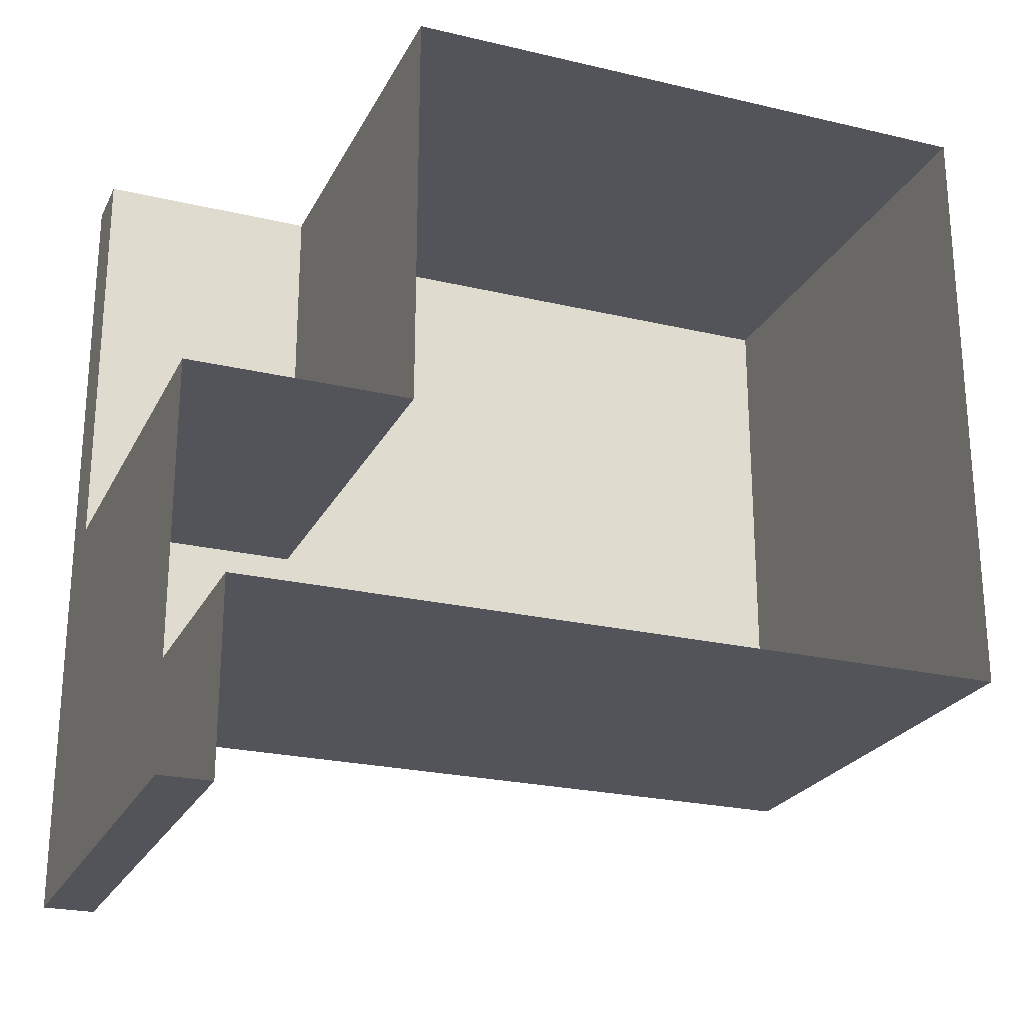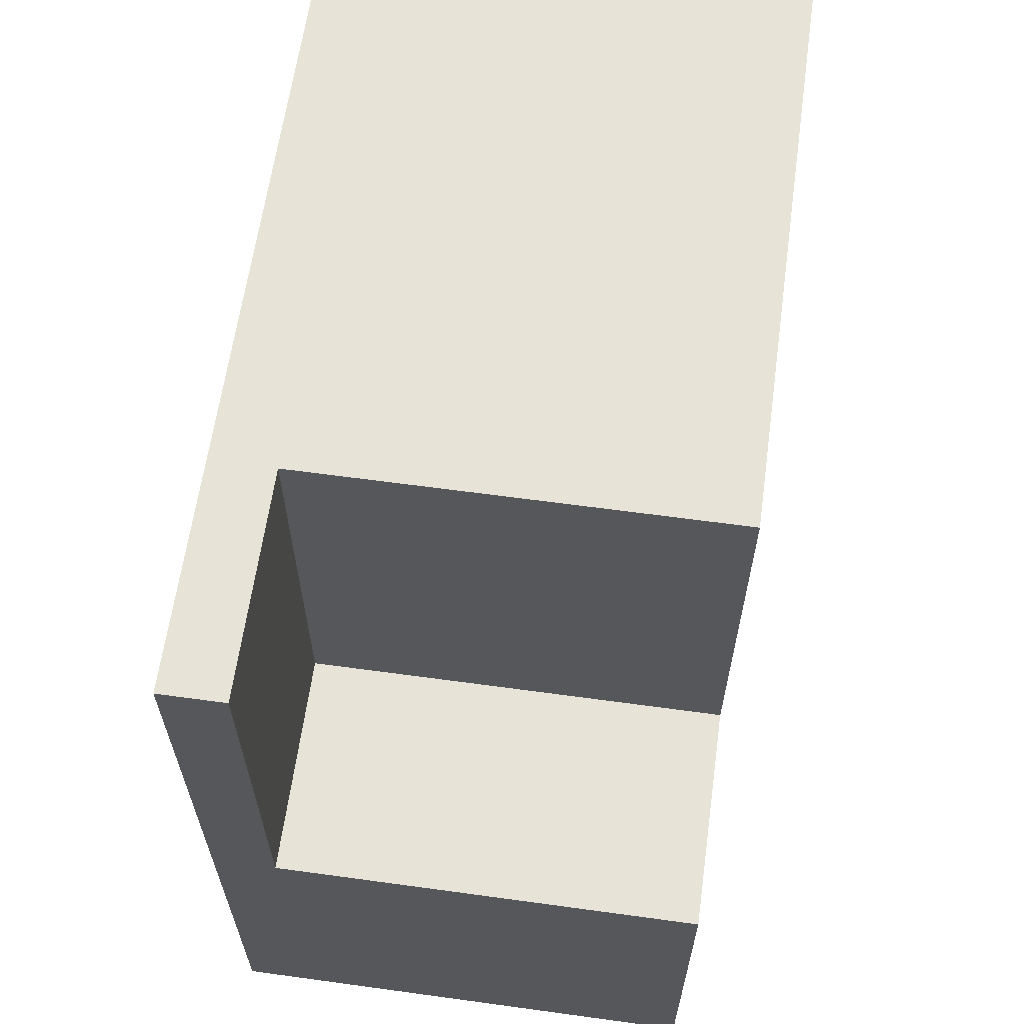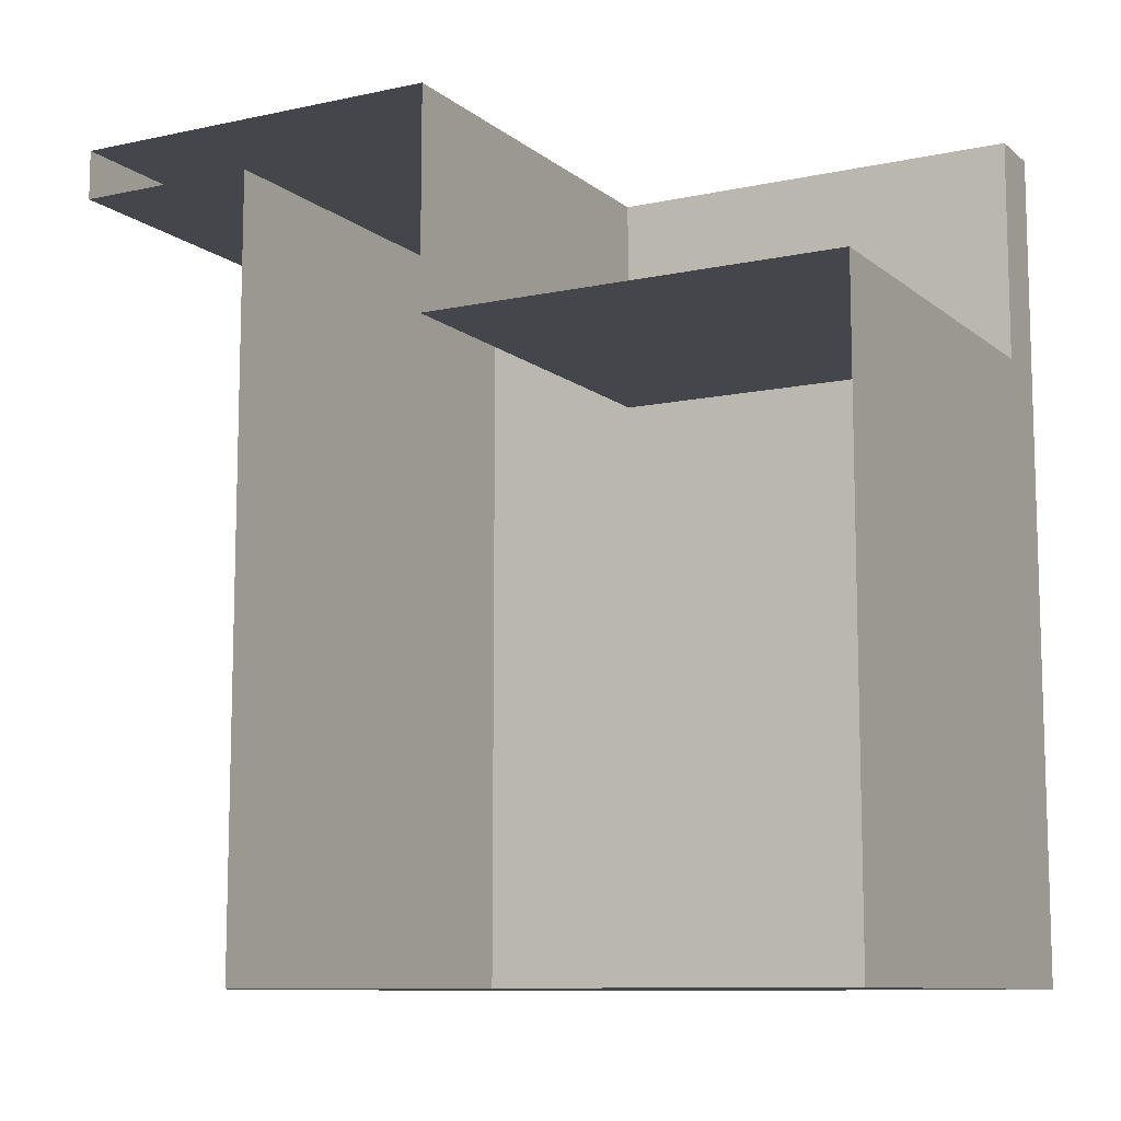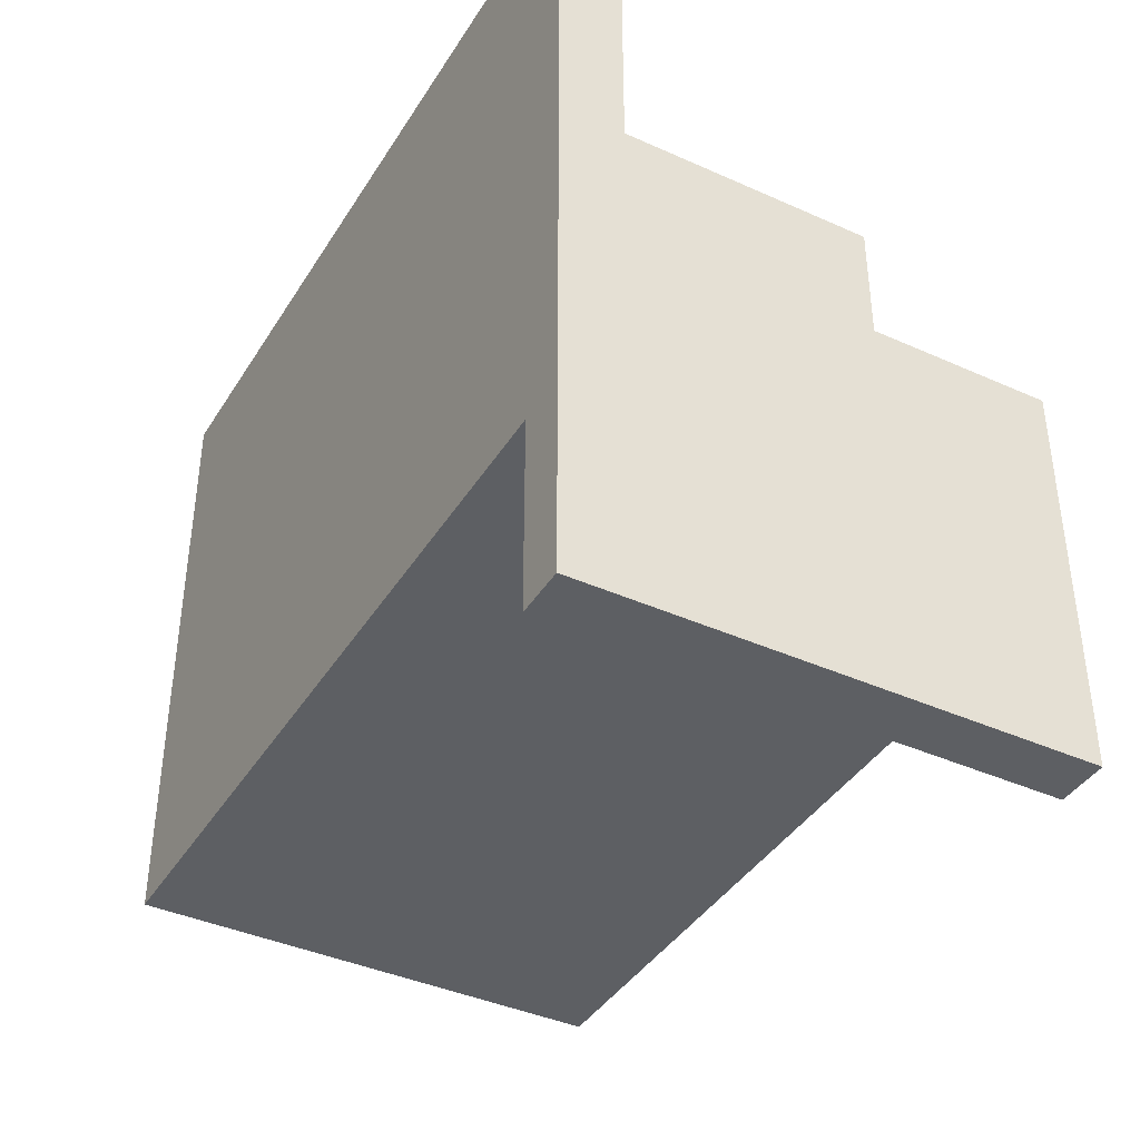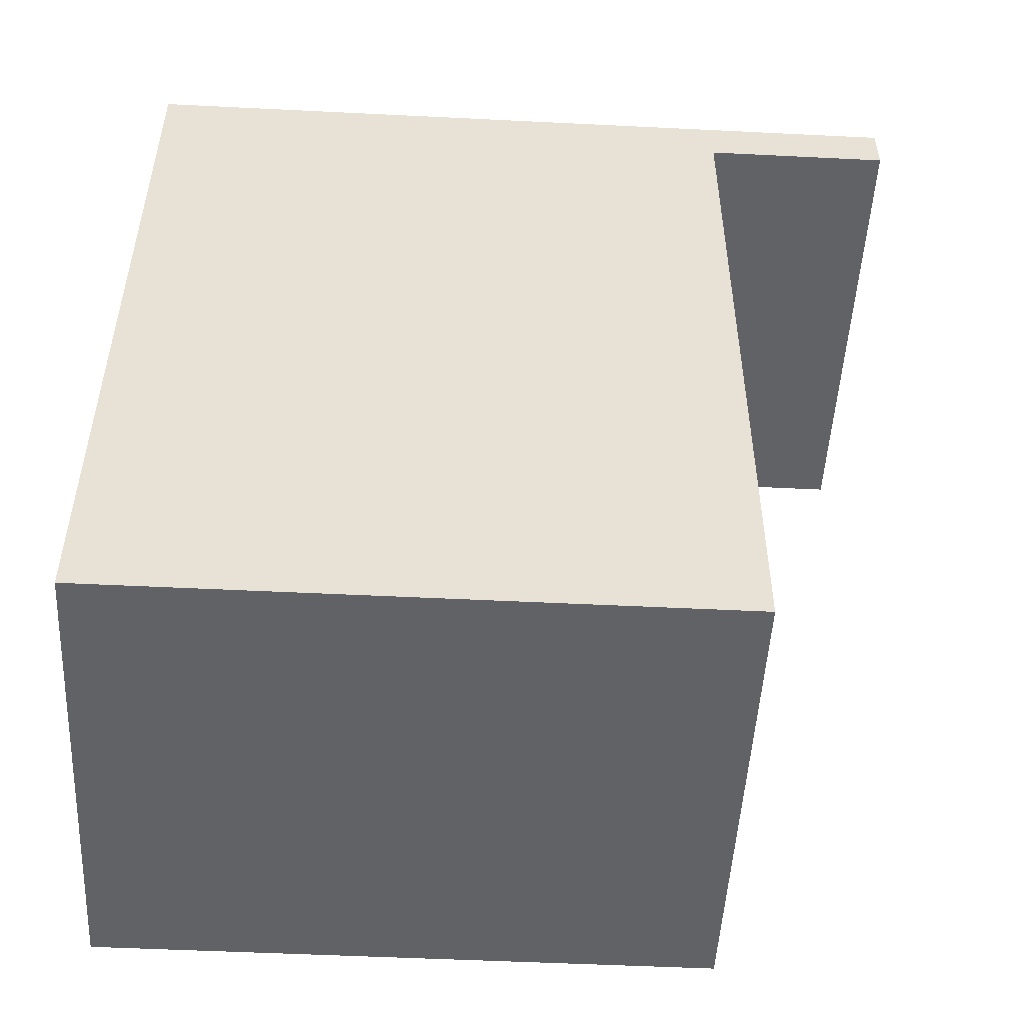
<metadata>
{"format":"obj","ext":"obj","renderer":"f3d","projection":"perspective","resolution":1024,"background":"white","views":[{"elev":-23.9,"azim":-111.5,"up":"+Z"},{"elev":62.7,"azim":-172.1,"up":"+Z"},{"elev":-10.1,"azim":-61.3,"up":"+Y"},{"elev":-40.1,"azim":151.0,"up":"+Z"},{"elev":-50.6,"azim":86.9,"up":"+Y"}]}
</metadata>
<code>
g default
v -22.82 1.226 -23.68
v -22.82 0.8986 -23.68
v -22.2 0.8986 -23.68
v -22.2 1.226 -23.68
v -22.2 1.226 -23.06
v -22.2 0.8986 -23.06
v -22.2 1.151 -23.06
v -22.82 0.8986 -23.06
v -22.11 1.151 -23.06
v -22.11 1.226 -23.06
v -22.11 1.151 -23.98
v -22.11 1.151 -24.26
v -22.11 1.226 -23.98
v -22.11 1.226 -24.26
v -22.11 0 -23.06
v -22.11 0 -23.98
v -22.2 1.151 -23.68
v -22.82 1.151 -23.68
v -22.2 -0 -23.06
v -22.2 -0 -23.98
v -22.2 1.151 -23.98
v -22.2 1.151 -24.26
v -22.2 1.226 -24.26
v -22.2 1.226 -23.98
v -22.82 -0 -23.06
v -22.82 -0 -23.98
v -22.82 1.151 -23.98
v -22.82 1.151 -24.26
v -22.82 1.226 -24.26
v -22.82 1.226 -23.98
v -22.11 1.226 -23.68
v -22.11 0 -23.68
v -22.2 -0 -23.68
v -22.82 -0 -23.68
v -22.11 0.8986 -23.06
v -22.11 1.151 -23.68
v -22.11 0.8986 -23.68
v -22.11 0.8986 -23.98
v -22.2 0.8986 -23.98
v -22.82 0.8986 -23.98
v -22.82 0.01481 -23.98
v -22.2 0.01481 -23.98
v -22.11 0.01481 -23.98
v -22.11 0.01481 -23.68
v -22.11 0.01481 -23.06
v -22.2 0.01481 -23.06
v -22.82 0.01481 -23.06
v -22.12 1.226 -24.26
v -22.12 1.226 -23.98
v -22.12 1.226 -23.68
v -22.12 1.226 -23.06
v -22.12 1.151 -23.06
v -22.12 0.8986 -23.06
v -22.12 0.01481 -23.06
v -22.12 0 -23.06
v -22.12 0 -23.68
v -22.12 0 -23.98
v -22.12 0.01481 -23.98
v -22.12 0.8986 -23.98
v -22.12 1.151 -23.98
v -22.12 1.151 -24.26
v -22.2 1.226 -24.26
v -22.2 1.226 -23.98
v -22.2 1.226 -23.68
v -22.2 1.226 -23.06
v -22.2 1.151 -23.06
v -22.2 0.8986 -23.06
v -22.2 0.01481 -23.06
v -22.2 0 -23.06
v -22.2 0 -23.68
v -22.2 0 -23.98
v -22.2 0.01481 -23.98
v -22.2 0.8986 -23.98
v -22.2 1.151 -23.98
v -22.2 1.151 -24.26
v -22.22 1.226 -24.26
v -22.22 1.226 -23.98
v -22.22 1.226 -23.68
v -22.22 1.151 -23.68
v -22.22 0.8986 -23.68
v -22.22 0.8986 -23.06
v -22.22 0.01481 -23.06
v -22.22 -0 -23.06
v -22.22 -0 -23.68
v -22.22 -0 -23.98
v -22.22 0.01481 -23.98
v -22.22 0.8986 -23.98
v -22.22 1.151 -23.98
v -22.22 1.151 -24.26
v -22.81 1.226 -24.26
v -22.81 1.226 -23.98
v -22.81 1.226 -23.68
v -22.81 1.151 -23.68
v -22.81 0.8986 -23.68
v -22.81 0.8986 -23.06
v -22.81 0.01481 -23.06
v -22.81 -0 -23.06
v -22.81 -0 -23.68
v -22.81 -0 -23.98
v -22.81 0.01481 -23.98
v -22.81 0.8986 -23.98
v -22.81 1.151 -23.98
v -22.81 1.151 -24.26
v -22.82 1.212 -24.26
v -22.81 1.212 -24.26
v -22.22 1.212 -24.26
v -22.2 1.212 -24.26
v -22.2 1.212 -24.26
v -22.12 1.212 -24.26
v -22.11 1.212 -24.26
v -22.11 1.212 -23.98
v -22.11 1.212 -23.68
v -22.11 1.212 -23.06
v -22.12 1.212 -23.06
v -22.2 1.212 -23.06
v -22.2 1.212 -23.06
v -22.2 1.212 -23.68
v -22.22 1.212 -23.68
v -22.81 1.212 -23.68
v -22.82 1.212 -23.68
v -22.82 1.162 -24.26
v -22.81 1.162 -24.26
v -22.22 1.162 -24.26
v -22.2 1.162 -24.26
v -22.2 1.162 -24.26
v -22.12 1.162 -24.26
v -22.11 1.162 -24.26
v -22.11 1.162 -23.98
v -22.11 1.162 -23.68
v -22.11 1.162 -23.06
v -22.12 1.162 -23.06
v -22.2 1.162 -23.06
v -22.2 1.162 -23.06
v -22.2 1.162 -23.68
v -22.22 1.162 -23.68
v -22.81 1.162 -23.68
v -22.82 1.162 -23.68
v -22.82 1.151 -23.99
v -22.81 1.151 -23.99
v -22.22 1.151 -23.99
v -22.2 1.151 -23.99
v -22.2 1.151 -23.99
v -22.12 1.151 -23.99
v -22.11 1.151 -23.99
v -22.11 1.162 -23.99
v -22.11 1.212 -23.99
v -22.11 1.226 -23.99
v -22.12 1.226 -23.99
v -22.2 1.226 -23.99
v -22.2 1.226 -23.99
v -22.22 1.226 -23.99
v -22.81 1.226 -23.99
v -22.82 1.226 -23.99
v -22.82 1.14 -23.68
v -22.81 1.14 -23.68
v -22.22 1.14 -23.68
v -22.2 1.14 -23.68
v -22.2 1.14 -23.06
v -22.2 1.14 -23.06
v -22.12 1.14 -23.06
v -22.11 1.14 -23.06
v -22.11 1.14 -23.68
v -22.11 1.14 -23.98
v -22.12 1.14 -23.98
v -22.2 1.14 -23.98
v -22.2 1.14 -23.98
v -22.22 1.14 -23.98
v -22.81 1.14 -23.98
v -22.82 1.14 -23.98
v -22.82 1.226 -23.97
v -22.81 1.226 -23.97
v -22.22 1.226 -23.97
v -22.2 1.226 -23.97
v -22.2 1.226 -23.97
v -22.12 1.226 -23.97
v -22.11 1.226 -23.97
v -22.11 1.212 -23.97
v -22.11 1.162 -23.97
v -22.11 1.151 -23.97
v -22.11 1.14 -23.97
v -22.11 0.8986 -23.97
v -22.11 0.01481 -23.97
v -22.11 0 -23.97
v -22.12 0 -23.97
v -22.2 0 -23.97
v -22.2 -0 -23.97
v -22.22 -0 -23.97
v -22.81 -0 -23.97
v -22.82 -0 -23.97
v -22.82 1.226 -23.69
v -22.81 1.226 -23.69
v -22.22 1.226 -23.69
v -22.2 1.226 -23.69
v -22.2 1.226 -23.69
v -22.12 1.226 -23.69
v -22.11 1.226 -23.69
v -22.11 1.212 -23.69
v -22.11 1.162 -23.69
v -22.11 1.151 -23.69
v -22.11 1.14 -23.69
v -22.11 0.8986 -23.69
v -22.11 0.01481 -23.69
v -22.11 0 -23.69
v -22.12 0 -23.69
v -22.2 0 -23.69
v -22.2 -0 -23.69
v -22.22 -0 -23.69
v -22.81 -0 -23.69
v -22.82 -0 -23.69
v -22.82 0.8986 -23.67
v -22.81 0.8986 -23.67
v -22.22 0.8986 -23.67
v -22.2 0.8986 -23.67
v -22.2 1.14 -23.67
v -22.2 1.151 -23.67
v -22.2 1.162 -23.67
v -22.2 1.212 -23.67
v -22.2 1.226 -23.67
v -22.2 1.226 -23.67
v -22.12 1.226 -23.67
v -22.11 1.226 -23.67
v -22.11 1.212 -23.67
v -22.11 1.162 -23.67
v -22.11 1.151 -23.67
v -22.11 1.14 -23.67
v -22.11 0.8986 -23.67
v -22.11 0.01481 -23.67
v -22.11 0 -23.67
v -22.12 0 -23.67
v -22.2 0 -23.67
v -22.2 -0 -23.67
v -22.22 -0 -23.67
v -22.81 -0 -23.67
v -22.82 -0 -23.67
v -22.82 0.8986 -23.07
v -22.81 0.8986 -23.07
v -22.22 0.8986 -23.07
v -22.2 0.8986 -23.07
v -22.2 1.14 -23.07
v -22.2 1.151 -23.07
v -22.2 1.162 -23.07
v -22.2 1.212 -23.07
v -22.2 1.226 -23.07
v -22.2 1.226 -23.07
v -22.12 1.226 -23.07
v -22.11 1.226 -23.07
v -22.11 1.212 -23.07
v -22.11 1.162 -23.07
v -22.11 1.151 -23.07
v -22.11 1.14 -23.07
v -22.11 0.8986 -23.07
v -22.11 0.01481 -23.07
v -22.11 0 -23.07
v -22.12 0 -23.07
v -22.2 0 -23.07
v -22.2 -0 -23.07
v -22.22 -0 -23.07
v -22.81 -0 -23.07
v -22.82 -0 -23.07
v -22.82 0.907 -23.98
v -22.81 0.907 -23.98
v -22.22 0.907 -23.98
v -22.2 0.907 -23.98
v -22.2 0.907 -23.98
v -22.12 0.907 -23.98
v -22.11 0.907 -23.98
v -22.11 0.907 -23.97
v -22.11 0.907 -23.69
v -22.11 0.907 -23.68
v -22.11 0.907 -23.67
v -22.11 0.907 -23.07
v -22.11 0.907 -23.06
v -22.12 0.907 -23.06
v -22.2 0.907 -23.06
v -22.2 0.907 -23.06
v -22.2 0.907 -23.07
v -22.2 0.907 -23.67
v -22.2 0.907 -23.68
v -22.22 0.907 -23.68
v -22.81 0.907 -23.68
v -22.82 0.907 -23.68
v -22.82 0.8926 -23.06
v -22.81 0.8926 -23.06
v -22.22 0.8926 -23.06
v -22.2 0.8926 -23.06
v -22.2 0.8926 -23.06
v -22.12 0.8926 -23.06
v -22.11 0.8926 -23.06
v -22.11 0.8926 -23.07
v -22.11 0.8926 -23.67
v -22.11 0.8926 -23.68
v -22.11 0.8926 -23.69
v -22.11 0.8926 -23.97
v -22.11 0.8926 -23.98
v -22.12 0.8926 -23.98
v -22.2 0.8926 -23.98
v -22.2 0.8926 -23.98
v -22.22 0.8926 -23.98
v -22.81 0.8926 -23.98
v -22.82 0.8926 -23.98
v -22.82 1.151 -24.26
v -22.81 1.151 -24.26
v -22.22 1.151 -24.26
v -22.2 1.151 -24.26
v -22.2 1.151 -24.26
v -22.12 1.151 -24.26
v -22.11 1.151 -24.26
v -22.11 1.162 -24.26
v -22.11 1.212 -24.26
v -22.11 1.226 -24.26
v -22.12 1.226 -24.26
v -22.2 1.226 -24.26
v -22.2 1.226 -24.26
v -22.22 1.226 -24.26
v -22.81 1.226 -24.26
v -22.82 1.226 -24.26
g polySurface22 polySurface16 polySurface13
f 79 156 157 17
f 216 134 17 215
f 213 3 80 212
f 148 49 13 147
f 11 60 143 144
f 12 61 126 127
f 163 164 60 11
f 16 183 184 57
f 135 79 17 134
f 215 17 157 214
f 20 186 187 85
f 21 166 167 88
f 141 21 88 140
f 124 22 89 123
f 151 77 24 150
f 175 176 13 49
f 173 24 77 172
f 56 32 228 229
f 84 33 231 232
f 50 220 221 31
f 145 128 11 144
f 128 178 179 11
f 129 223 224 36
f 11 179 180 163
f 36 224 225 162
f 44 227 228 32
f 43 182 183 16
f 16 57 58 43
f 86 42 20 85
f 130 131 52 9
f 9 52 160 161
f 46 82 83 19
f 45 54 55 15
f 87 39 297 298
f 294 295 59 38
f 38 181 293 294
f 37 226 290 291
f 35 53 287 288
f 6 81 284 285
f 149 63 49 148
f 174 175 49 63
f 64 219 220 50
f 52 131 132 66
f 160 52 66 159
f 287 53 67 286
f 55 54 68 69
f 70 56 229 230
f 57 184 185 71
f 58 57 71 72
f 59 295 296 73
f 60 164 165 74
f 143 60 74 142
f 126 61 75 125
f 150 24 63 149
f 173 174 63 24
f 4 218 219 64
f 66 132 133 7
f 159 66 7 158
f 286 67 6 285
f 69 68 46 19
f 33 70 230 231
f 71 185 186 20
f 72 71 20 42
f 73 296 297 39
f 74 165 166 21
f 142 74 21 141
f 125 75 22 124
f 152 91 77 151
f 172 77 91 171
f 136 93 79 135
f 93 155 156 79
f 212 80 94 211
f 284 81 95 283
f 83 82 96 97
f 98 84 232 233
f 85 187 188 99
f 100 86 85 99
f 101 87 298 299
f 88 167 168 102
f 140 88 102 139
f 123 89 103 122
f 153 30 91 152
f 171 91 30 170
f 137 18 93 136
f 18 154 155 93
f 211 94 2 210
f 283 95 8 282
f 97 96 47 25
f 34 98 233 234
f 99 188 189 26
f 41 100 99 26
f 40 101 299 300
f 102 168 169 27
f 139 102 27 138
f 122 103 28 121
f 90 105 104 29
f 76 106 105 90
f 23 107 106 76
f 62 108 107 23
f 48 109 108 62
f 110 109 48 14
f 147 13 111 146
f 13 176 177 111
f 31 221 222 112
f 10 51 114 113
f 115 114 51 65
f 116 115 65 5
f 218 4 117 217
f 78 118 117 4
f 92 119 118 78
f 1 120 119 92
f 105 122 121 104
f 106 123 122 105
f 107 124 123 106
f 108 125 124 107
f 109 126 125 108
f 127 126 109 110
f 146 111 128 145
f 111 177 178 128
f 112 222 223 129
f 113 114 131 130
f 132 131 114 115
f 133 132 115 116
f 217 117 134 216
f 118 135 134 117
f 119 136 135 118
f 120 137 136 119
f 302 139 138 301
f 303 140 139 302
f 304 141 140 303
f 305 142 141 304
f 306 143 142 305
f 144 143 306 307
f 308 145 144 307
f 309 146 145 308
f 310 147 146 309
f 311 148 147 310
f 312 149 148 311
f 313 150 149 312
f 314 151 150 313
f 315 152 151 314
f 316 153 152 315
f 281 2 94 280
f 279 280 94 80
f 278 279 80 3
f 277 278 3 213
f 67 274 275 6
f 53 273 274 67
f 272 273 53 35
f 269 270 226 37
f 266 267 181 38
f 38 59 265 266
f 264 265 59 73
f 263 264 73 39
f 262 263 39 87
f 261 262 87 101
f 260 261 101 40
f 191 171 170 190
f 192 172 171 191
f 193 173 172 192
f 193 194 174 173
f 194 195 175 174
f 195 196 176 175
f 177 176 196 197
f 178 177 197 198
f 179 178 198 199
f 180 179 199 200
f 181 267 268 201
f 293 181 201 292
f 183 182 202 203
f 184 183 203 204
f 185 184 204 205
f 186 185 205 206
f 187 186 206 207
f 188 187 207 208
f 189 188 208 209
f 92 191 190 1
f 78 192 191 92
f 4 193 192 78
f 4 64 194 193
f 64 50 195 194
f 50 31 196 195
f 197 196 31 112
f 198 197 112 129
f 199 198 129 36
f 200 199 36 162
f 201 268 269 37
f 292 201 37 291
f 203 202 44 32
f 204 203 32 56
f 205 204 56 70
f 206 205 70 33
f 207 206 33 84
f 208 207 84 98
f 209 208 98 34
f 236 211 210 235
f 237 212 211 236
f 238 213 212 237
f 276 277 213 238
f 240 215 214 239
f 241 216 215 240
f 242 217 216 241
f 243 218 217 242
f 219 218 243 244
f 220 219 244 245
f 221 220 245 246
f 222 221 246 247
f 223 222 247 248
f 224 223 248 249
f 225 224 249 250
f 226 270 271 251
f 290 226 251 289
f 228 227 252 253
f 229 228 253 254
f 230 229 254 255
f 231 230 255 256
f 232 231 256 257
f 233 232 257 258
f 234 233 258 259
f 95 236 235 8
f 81 237 236 95
f 6 238 237 81
f 275 276 238 6
f 7 240 239 158
f 133 241 240 7
f 116 242 241 133
f 5 243 242 116
f 244 243 5 65
f 245 244 65 51
f 246 245 51 10
f 247 246 10 113
f 248 247 113 130
f 249 248 130 9
f 250 249 9 161
f 251 271 272 35
f 289 251 35 288
f 253 252 45 15
f 254 253 15 55
f 255 254 55 69
f 256 255 69 19
f 257 256 19 83
f 258 257 83 97
f 259 258 97 25
f 169 168 261 260
f 168 167 262 261
f 167 166 263 262
f 166 165 264 263
f 165 164 265 264
f 266 265 164 163
f 163 180 267 266
f 268 267 180 200
f 269 268 200 162
f 162 225 270 269
f 271 270 225 250
f 272 271 250 161
f 161 160 273 272
f 274 273 160 159
f 275 274 159 158
f 158 239 276 275
f 239 214 277 276
f 214 157 278 277
f 157 156 279 278
f 156 155 280 279
f 154 281 280 155
f 96 283 282 47
f 82 284 283 96
f 285 284 82 46
f 68 286 285 46
f 54 287 286 68
f 288 287 54 45
f 252 289 288 45
f 227 290 289 252
f 291 290 227 44
f 202 292 291 44
f 182 293 292 202
f 294 293 182 43
f 43 58 295 294
f 296 295 58 72
f 297 296 72 42
f 298 297 42 86
f 299 298 86 100
f 300 299 100 41
f 103 302 301 28
f 89 303 302 103
f 22 304 303 89
f 75 305 304 22
f 61 306 305 75
f 307 306 61 12
f 127 308 307 12
f 110 309 308 127
f 14 310 309 110
f 48 311 310 14
f 62 312 311 48
f 23 313 312 62
f 76 314 313 23
f 90 315 314 76
f 29 316 315 90

</code>
